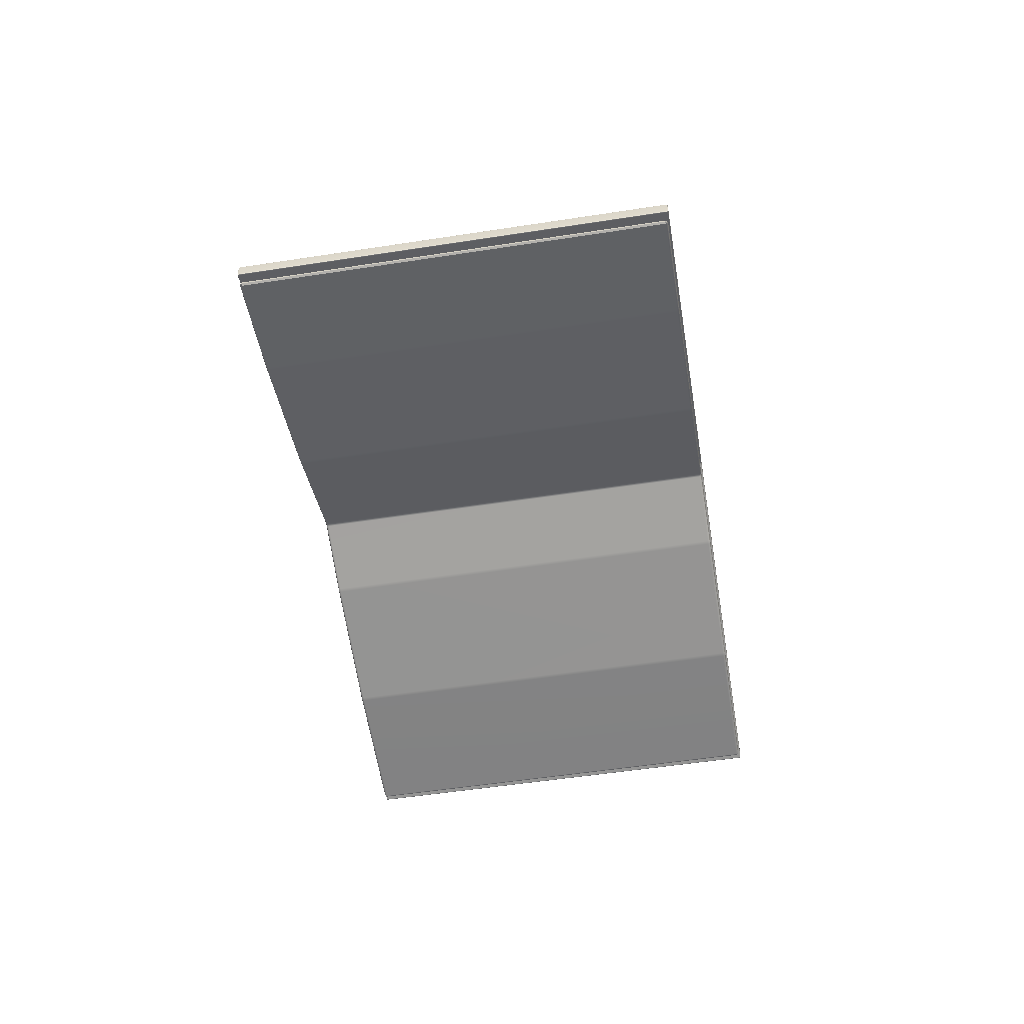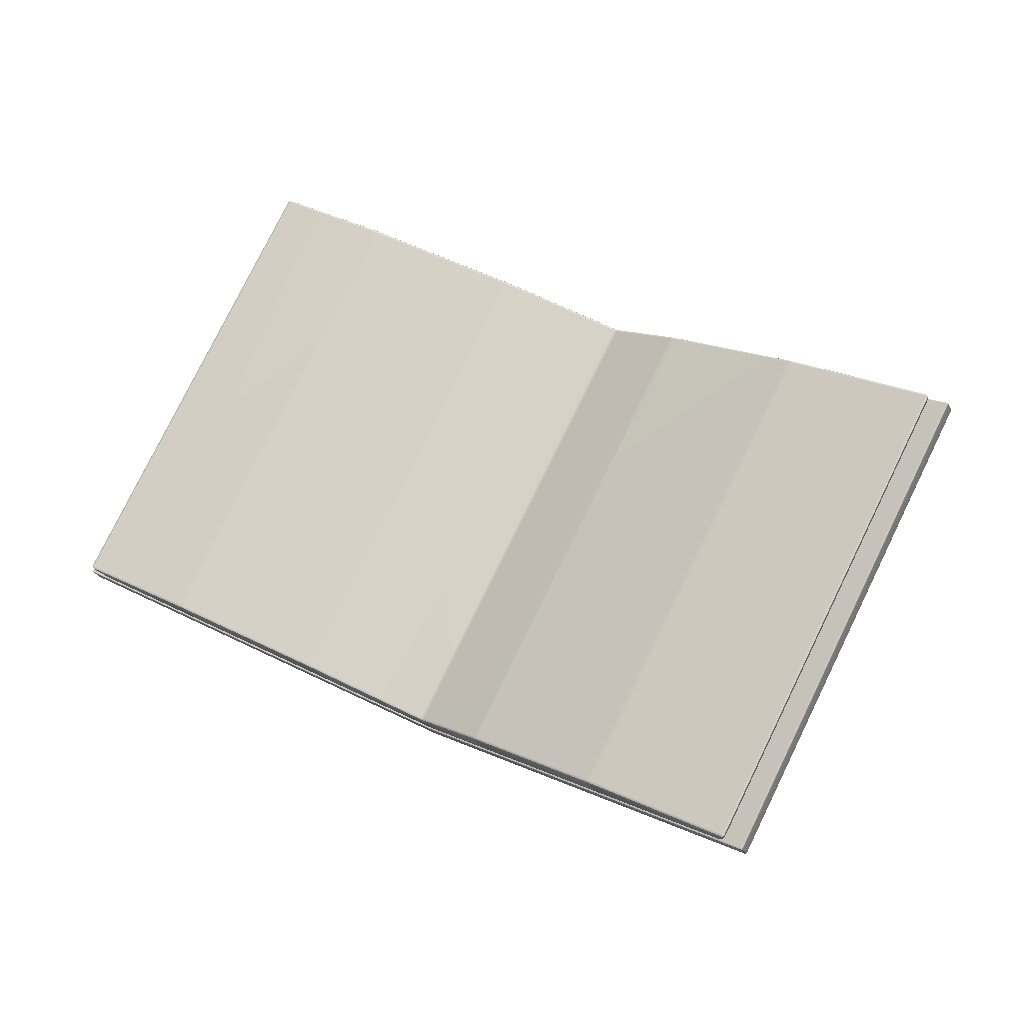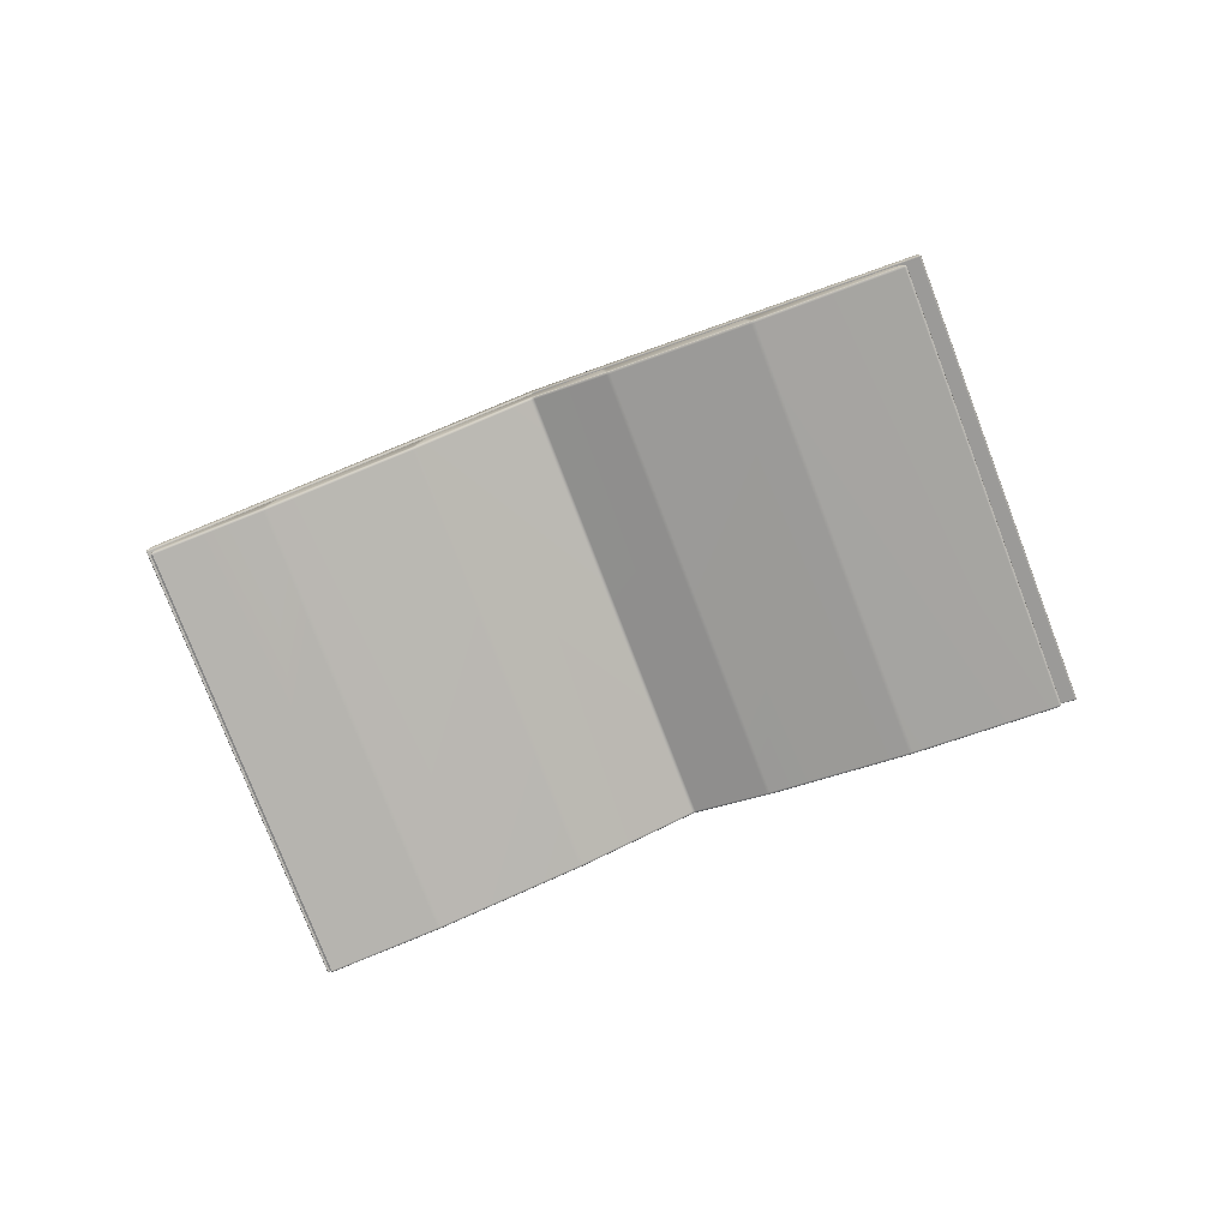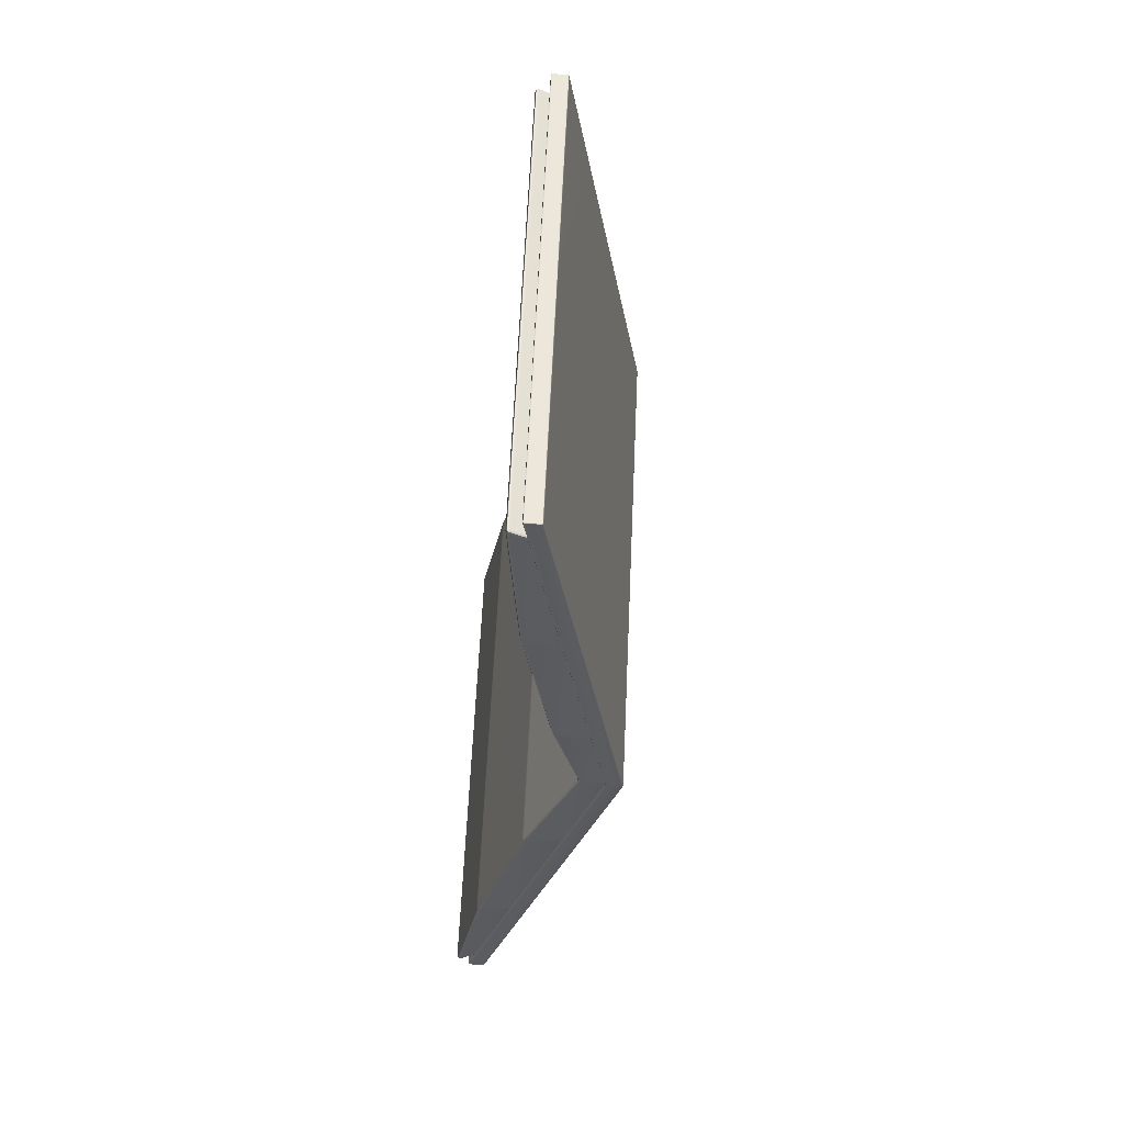
<metadata>
{"format":"obj","ext":"obj","renderer":"f3d","projection":"perspective","resolution":1024,"background":"white","views":[{"elev":-53.4,"azim":-52.5,"up":"+Y"},{"elev":-23.7,"azim":21.4,"up":"+Z"},{"elev":-77.8,"azim":49.0,"up":"+Y"},{"elev":-61.5,"azim":84.7,"up":"+Z"}]}
</metadata>
<code>
g default
v -6.208 0.03321 -3.16
v -6.205 0.03245 -3.162
v -6.203 0.03392 -3.159
v -6.203 0.03748 -3.158
v -6.207 0.03677 -3.157
v -6.21 0.03656 -3.159
v -5.083 0.3585 -3.755
v -5.086 0.3581 -3.753
v -5.087 0.3546 -3.755
v -5.088 0.3531 -3.758
v -5.085 0.3535 -3.759
v -5.082 0.3531 -3.761
v -5.081 0.3546 -3.758
v -5.08 0.3581 -3.757
v -6.209 0.08138 -3.16
v -6.21 0.07792 -3.159
v -6.207 0.07803 -3.157
v -6.203 0.07862 -3.157
v -6.204 0.08199 -3.159
v -6.206 0.08338 -3.161
v -5.083 0.3997 -3.755
v -5.08 0.3993 -3.757
v -5.081 0.4029 -3.758
v -5.082 0.4043 -3.761
v -5.085 0.4047 -3.759
v -5.088 0.4043 -3.758
v -5.087 0.4029 -3.755
v -5.086 0.3993 -3.753
v -6.904 0.07804 -4.464
v -6.904 0.07795 -4.46
v -6.903 0.08139 -4.461
v -6.9 0.08338 -4.462
v -6.901 0.08199 -4.465
v -6.902 0.07862 -4.467
v -5.779 0.4047 -5.06
v -5.776 0.4043 -5.062
v -5.778 0.4029 -5.065
v -5.779 0.3993 -5.066
v -5.782 0.3997 -5.064
v -5.785 0.3993 -5.063
v -5.784 0.4029 -5.061
v -5.782 0.4043 -5.058
v -6.902 0.03321 -4.461
v -6.904 0.03656 -4.46
v -6.904 0.03677 -4.464
v -6.901 0.03748 -4.467
v -6.901 0.03392 -4.465
v -6.899 0.03245 -4.463
v -5.782 0.3585 -5.064
v -5.779 0.3581 -5.066
v -5.778 0.3546 -5.065
v -5.776 0.3531 -5.062
v -5.779 0.3535 -5.06
v -5.782 0.3531 -5.058
v -5.784 0.3546 -5.061
v -5.785 0.3581 -5.063
v -3.964 0.03393 -4.354
v -3.966 0.03246 -4.357
v -3.962 0.03322 -4.358
v -3.961 0.03656 -4.359
v -3.961 0.03677 -4.356
v -3.963 0.03748 -4.353
v -3.963 0.08199 -4.354
v -3.963 0.07862 -4.353
v -3.961 0.07804 -4.356
v -3.961 0.07795 -4.359
v -3.962 0.08139 -4.359
v -3.965 0.08337 -4.357
v -4.661 0.08199 -5.661
v -4.659 0.08337 -5.658
v -4.656 0.08138 -5.659
v -4.655 0.07792 -5.66
v -4.658 0.07803 -5.662
v -4.662 0.07862 -5.662
v -4.661 0.03393 -5.661
v -4.662 0.03748 -5.662
v -4.658 0.0368 -5.662
v -4.655 0.03661 -5.66
v -4.657 0.03323 -5.659
v -4.66 0.03246 -5.657
v -6.206 0.03398 -3.158
v -5.084 0.355 -3.756
v -6.207 0.08084 -3.158
v -5.084 0.4033 -3.756
v -6.903 0.08085 -4.463
v -5.781 0.4033 -5.063
v -6.903 0.03398 -4.464
v -5.781 0.355 -5.063
v -3.962 0.03398 -4.356
v -3.961 0.08085 -4.356
v -4.658 0.08084 -5.661
v -4.658 0.03399 -5.661
g pCube15
f 2 1 43 48
f 1 6 44 43
f 4 3 9 8
f 3 2 10 9
f 6 5 17 16
f 5 4 18 17
f 8 7 21 28
f 7 14 22 21
f 12 11 53 52
f 11 10 54 53
f 14 13 57 62
f 13 12 58 57
f 16 15 31 30
f 15 20 32 31
f 20 19 27 26
f 19 18 28 27
f 24 23 63 68
f 23 22 64 63
f 26 25 35 42
f 25 24 36 35
f 30 29 45 44
f 29 34 46 45
f 34 33 41 40
f 33 32 42 41
f 38 37 69 74
f 37 36 70 69
f 40 39 49 56
f 39 38 50 49
f 48 47 55 54
f 47 46 56 55
f 52 51 75 80
f 51 50 76 75
f 60 59 79 78
f 59 58 80 79
f 62 61 65 64
f 61 60 66 65
f 68 67 71 70
f 67 66 72 71
f 74 73 77 76
f 73 72 78 77
f 22 14 62 64
f 36 24 68 70
f 50 38 74 76
f 12 52 80 58
f 60 78 72 66
f 44 6 16 30
f 48 54 10 2
f 34 40 56 46
f 20 26 42 32
f 4 8 28 18
f 5 6 1 81
f 1 2 3 81
f 3 4 5 81
f 13 14 7 82
f 7 8 9 82
f 9 10 11 82
f 11 12 13 82
f 19 20 15 83
f 15 16 17 83
f 17 18 19 83
f 27 28 21 84
f 21 22 23 84
f 23 24 25 84
f 25 26 27 84
f 33 34 29 85
f 29 30 31 85
f 31 32 33 85
f 41 42 35 86
f 35 36 37 86
f 37 38 39 86
f 39 40 41 86
f 47 48 43 87
f 43 44 45 87
f 45 46 47 87
f 55 56 49 88
f 49 50 51 88
f 51 52 53 88
f 53 54 55 88
f 61 62 57 89
f 57 58 59 89
f 59 60 61 89
f 67 68 63 90
f 63 64 65 90
f 65 66 67 90
f 73 74 69 91
f 69 70 71 91
f 71 72 73 91
f 79 80 75 92
f 75 76 77 92
f 77 78 79 92
g default
v -6.187 -0.002754 -3.176
v -6.179 0.005935 -3.177
v -6.19 0.005107 -3.174
v -6.197 0.004936 -3.178
v -6.198 -0.002768 -3.177
v -6.192 -0.006421 -3.18
v -6.133 0.07125 -3.205
v -6.137 0.07469 -3.211
v -6.142 0.07199 -3.208
v -6.147 0.06752 -3.206
v -6.141 0.06556 -3.2
v -6.134 0.06472 -3.201
v -4.018 -0.002302 -4.333
v -4.021 -0.005551 -4.34
v -4.014 -0.002785 -4.343
v -4.013 0.004576 -4.343
v -4.013 0.004647 -4.336
v -4.019 0.005335 -4.33
v -4.042 0.07182 -4.321
v -4.04 0.06509 -4.319
v -4.035 0.06493 -4.325
v -4.036 0.06578 -4.332
v -4.039 0.07153 -4.33
v -4.045 0.07481 -4.327
v -6.823 0.07125 -4.498
v -6.827 0.06472 -4.5
v -6.831 0.0656 -4.494
v -6.831 0.0676 -4.486
v -6.826 0.07201 -4.489
v -6.82 0.07469 -4.492
v -4.732 0.07182 -5.614
v -4.729 0.07481 -5.608
v -4.723 0.07151 -5.611
v -4.719 0.06569 -5.613
v -4.725 0.06488 -5.618
v -4.732 0.06509 -5.617
v -6.877 -0.002754 -4.47
v -6.877 -0.006421 -4.463
v -6.883 -0.003089 -4.46
v -6.883 0.004028 -4.46
v -6.881 0.004583 -4.468
v -6.872 0.005935 -4.475
v -4.708 -0.002302 -5.627
v -4.712 0.005335 -5.628
v -4.703 0.004825 -5.629
v -4.697 0.004918 -5.625
v -4.698 -0.002671 -5.625
v -4.705 -0.005551 -5.621
v -5.093 0.2779 -3.76
v -5.096 0.2749 -3.766
v -5.09 0.276 -3.769
v -5.084 0.2747 -3.772
v -5.081 0.2777 -3.766
v -5.08 0.2849 -3.764
v -5.086 0.2862 -3.761
v -5.092 0.2851 -3.757
v -5.783 0.2779 -5.053
v -5.785 0.2851 -5.056
v -5.779 0.2862 -5.059
v -5.773 0.2849 -5.062
v -5.771 0.2777 -5.059
v -5.768 0.2747 -5.053
v -5.774 0.276 -5.05
v -5.78 0.2749 -5.047
v -5.783 0.3705 -5.053
v -5.78 0.3734 -5.047
v -5.774 0.3742 -5.05
v -5.768 0.3734 -5.054
v -5.771 0.3705 -5.06
v -5.773 0.3634 -5.062
v -5.779 0.3643 -5.059
v -5.785 0.3634 -5.056
v -5.093 0.3705 -3.76
v -5.092 0.3634 -3.757
v -5.086 0.3643 -3.761
v -5.08 0.3634 -3.764
v -5.081 0.3705 -3.766
v -5.084 0.3734 -3.772
v -5.09 0.3742 -3.769
v -5.096 0.3734 -3.766
v -5.87 0.0395 -3.345
v -5.874 0.03656 -3.351
v -5.868 0.03754 -3.354
v -5.862 0.03886 -3.357
v -5.858 0.04202 -3.352
v -5.854 0.0499 -3.351
v -5.862 0.04765 -3.347
v -5.867 0.04649 -3.344
v -5.426 0.1522 -3.582
v -5.422 0.1608 -3.581
v -5.429 0.1579 -3.577
v -5.436 0.1554 -3.574
v -5.439 0.1482 -3.575
v -5.443 0.1452 -3.581
v -5.437 0.1468 -3.584
v -5.431 0.1488 -3.587
v -5.39 0.2851 -3.601
v -5.393 0.2882 -3.608
v -5.399 0.2865 -3.605
v -5.405 0.2849 -3.601
v -5.403 0.2817 -3.595
v -5.404 0.2737 -3.591
v -5.397 0.2758 -3.594
v -5.39 0.2778 -3.598
v -5.835 0.1576 -3.364
v -5.837 0.1495 -3.36
v -5.83 0.1516 -3.364
v -5.823 0.1537 -3.367
v -5.822 0.1611 -3.371
v -5.825 0.1642 -3.377
v -5.831 0.1625 -3.374
v -5.837 0.1608 -3.371
v -6.561 0.0395 -4.638
v -6.56 0.04649 -4.642
v -6.555 0.04765 -4.645
v -6.546 0.04987 -4.649
v -6.548 0.04201 -4.645
v -6.546 0.03886 -4.638
v -6.552 0.03754 -4.635
v -6.558 0.03656 -4.632
v -6.116 0.1522 -4.875
v -6.115 0.1488 -4.869
v -6.121 0.1468 -4.865
v -6.126 0.1452 -4.862
v -6.129 0.1482 -4.869
v -6.129 0.1554 -4.872
v -6.122 0.1579 -4.876
v -6.115 0.1608 -4.879
v -6.525 0.1576 -4.657
v -6.52 0.1608 -4.652
v -6.514 0.1625 -4.655
v -6.509 0.1642 -4.658
v -6.512 0.1611 -4.664
v -6.515 0.1538 -4.666
v -6.522 0.1516 -4.662
v -6.529 0.1495 -4.658
v -6.08 0.2851 -4.895
v -6.083 0.2778 -4.896
v -6.09 0.2758 -4.893
v -6.097 0.2737 -4.889
v -6.093 0.2817 -4.888
v -6.088 0.2849 -4.883
v -6.083 0.2865 -4.886
v -6.077 0.2882 -4.889
v -4.438 0.06434 -4.11
v -4.437 0.07129 -4.107
v -4.443 0.0725 -4.104
v -4.45 0.07459 -4.1
v -4.45 0.06714 -4.103
v -4.453 0.06408 -4.109
v -4.447 0.06259 -4.113
v -4.441 0.06146 -4.116
v -4.868 0.1877 -3.88
v -4.87 0.1844 -3.887
v -4.864 0.1822 -3.89
v -4.859 0.1804 -3.893
v -4.855 0.1834 -3.887
v -4.855 0.1905 -3.884
v -4.86 0.1924 -3.881
v -4.868 0.1957 -3.877
v -5.558 0.1877 -5.174
v -5.56 0.1957 -5.175
v -5.553 0.1925 -5.179
v -5.548 0.1905 -5.182
v -5.546 0.1834 -5.18
v -5.542 0.1804 -5.174
v -5.548 0.1822 -5.171
v -5.554 0.1844 -5.168
v -5.128 0.06434 -5.403
v -5.124 0.06146 -5.397
v -5.13 0.06259 -5.394
v -5.136 0.06407 -5.391
v -5.14 0.06714 -5.396
v -5.143 0.0746 -5.398
v -5.136 0.0725 -5.402
v -5.13 0.07129 -5.405
v -4.454 0.1905 -4.101
v -4.458 0.1935 -4.106
v -4.464 0.1952 -4.103
v -4.47 0.1969 -4.1
v -4.466 0.1939 -4.094
v -4.464 0.1868 -4.092
v -4.458 0.1849 -4.096
v -4.452 0.183 -4.099
v -4.884 0.3138 -3.871
v -4.882 0.3067 -3.869
v -4.876 0.3048 -3.873
v -4.869 0.3029 -3.876
v -4.872 0.3104 -3.878
v -4.876 0.3135 -3.884
v -4.882 0.3151 -3.881
v -4.887 0.3168 -3.877
v -5.144 0.1905 -5.394
v -5.145 0.183 -5.397
v -5.151 0.1849 -5.394
v -5.157 0.1867 -5.39
v -5.157 0.1939 -5.388
v -5.154 0.1969 -5.381
v -5.148 0.1952 -5.385
v -5.142 0.1935 -5.388
v -5.574 0.3138 -5.165
v -5.571 0.3168 -5.159
v -5.565 0.3151 -5.162
v -5.56 0.3135 -5.165
v -5.562 0.3104 -5.171
v -5.562 0.3029 -5.174
v -5.568 0.3048 -5.171
v -5.575 0.3067 -5.168
v -6.193 -0.001274 -3.174
v -6.138 0.07008 -3.203
v -4.013 -0.00134 -4.337
v -4.038 0.0701 -4.324
v -6.828 0.0701 -4.495
v -4.727 0.07008 -5.616
v -6.883 -0.001514 -4.465
v -4.702 -0.001257 -5.629
v -5.087 0.2789 -3.763
v -5.777 0.2789 -5.056
v -5.777 0.3713 -5.056
v -5.087 0.3713 -3.763
v -5.865 0.04056 -3.348
v -5.433 0.15 -3.579
v -5.397 0.2834 -3.598
v -5.829 0.1593 -3.367
v -6.555 0.04055 -4.642
v -6.123 0.15 -4.872
v -6.519 0.1593 -4.661
v -6.087 0.2834 -4.891
v -4.444 0.06551 -4.107
v -4.861 0.1853 -3.884
v -5.551 0.1853 -5.177
v -5.134 0.06551 -5.4
v -4.46 0.1922 -4.098
v -4.878 0.3121 -3.875
v -5.151 0.1922 -5.391
v -5.568 0.3121 -5.168
g pCube23
f 94 93 173 180
f 93 98 174 173
f 96 95 103 102
f 95 94 104 103
f 98 97 131 130
f 97 96 132 131
f 100 99 197 204
f 99 104 198 197
f 102 101 121 120
f 101 100 122 121
f 106 105 237 244
f 105 110 238 237
f 108 107 139 138
f 107 106 140 139
f 110 109 113 112
f 109 108 114 113
f 112 111 269 276
f 111 116 270 269
f 116 115 125 124
f 115 114 126 125
f 118 117 221 228
f 117 122 222 221
f 120 119 133 132
f 119 118 134 133
f 124 123 285 292
f 123 128 286 285
f 128 127 137 136
f 127 126 138 137
f 130 129 205 212
f 129 134 206 205
f 136 135 261 268
f 135 140 262 261
f 142 141 181 188
f 141 148 182 181
f 144 143 155 154
f 143 142 156 155
f 146 145 245 252
f 145 144 246 245
f 148 147 167 166
f 147 146 168 167
f 150 149 213 220
f 149 156 214 213
f 152 151 163 162
f 151 150 164 163
f 154 153 253 260
f 153 152 254 253
f 158 157 229 236
f 157 164 230 229
f 160 159 171 170
f 159 158 172 171
f 162 161 293 300
f 161 160 294 293
f 166 165 189 196
f 165 172 190 189
f 170 169 277 284
f 169 168 278 277
f 176 175 211 210
f 175 174 212 211
f 178 177 185 184
f 177 176 186 185
f 180 179 199 198
f 179 178 200 199
f 184 183 195 194
f 183 182 196 195
f 188 187 215 214
f 187 186 216 215
f 192 191 235 234
f 191 190 236 235
f 194 193 201 200
f 193 192 202 201
f 204 203 223 222
f 203 202 224 223
f 208 207 227 226
f 207 206 228 227
f 210 209 217 216
f 209 208 218 217
f 220 219 231 230
f 219 218 232 231
f 226 225 233 232
f 225 224 234 233
f 240 239 275 274
f 239 238 276 275
f 242 241 249 248
f 241 240 250 249
f 244 243 263 262
f 243 242 264 263
f 248 247 259 258
f 247 246 260 259
f 252 251 279 278
f 251 250 280 279
f 256 255 299 298
f 255 254 300 299
f 258 257 265 264
f 257 256 266 265
f 268 267 287 286
f 267 266 288 287
f 272 271 291 290
f 271 270 292 291
f 274 273 281 280
f 273 272 282 281
f 284 283 295 294
f 283 282 296 295
f 290 289 297 296
f 289 288 298 297
f 108 138 126 114
f 132 96 102 120
f 178 184 194 200
f 186 176 210 216
f 218 208 226 232
f 234 224 202 192
f 242 248 258 264
f 250 240 274 280
f 282 272 290 296
f 298 288 266 256
f 168 146 252 278
f 160 170 284 294
f 152 162 300 254
f 144 154 260 246
f 188 214 156 142
f 220 230 164 150
f 236 190 172 158
f 196 182 148 166
f 130 212 174 98
f 118 228 206 134
f 100 204 222 122
f 94 180 198 104
f 276 238 110 112
f 292 270 116 124
f 268 286 128 136
f 244 262 140 106
f 97 98 93 301
f 93 94 95 301
f 95 96 97 301
f 103 104 99 302
f 99 100 101 302
f 101 102 103 302
f 109 110 105 303
f 105 106 107 303
f 107 108 109 303
f 115 116 111 304
f 111 112 113 304
f 113 114 115 304
f 121 122 117 305
f 117 118 119 305
f 119 120 121 305
f 127 128 123 306
f 123 124 125 306
f 125 126 127 306
f 133 134 129 307
f 129 130 131 307
f 131 132 133 307
f 139 140 135 308
f 135 136 137 308
f 137 138 139 308
f 147 148 141 309
f 141 142 143 309
f 143 144 145 309
f 145 146 147 309
f 155 156 149 310
f 149 150 151 310
f 151 152 153 310
f 153 154 155 310
f 163 164 157 311
f 157 158 159 311
f 159 160 161 311
f 161 162 163 311
f 171 172 165 312
f 165 166 167 312
f 167 168 169 312
f 169 170 171 312
f 179 180 173 313
f 173 174 175 313
f 175 176 177 313
f 177 178 179 313
f 187 188 181 314
f 181 182 183 314
f 183 184 185 314
f 185 186 187 314
f 195 196 189 315
f 189 190 191 315
f 191 192 193 315
f 193 194 195 315
f 203 204 197 316
f 197 198 199 316
f 199 200 201 316
f 201 202 203 316
f 211 212 205 317
f 205 206 207 317
f 207 208 209 317
f 209 210 211 317
f 219 220 213 318
f 213 214 215 318
f 215 216 217 318
f 217 218 219 318
f 227 228 221 319
f 221 222 223 319
f 223 224 225 319
f 225 226 227 319
f 235 236 229 320
f 229 230 231 320
f 231 232 233 320
f 233 234 235 320
f 243 244 237 321
f 237 238 239 321
f 239 240 241 321
f 241 242 243 321
f 251 252 245 322
f 245 246 247 322
f 247 248 249 322
f 249 250 251 322
f 259 260 253 323
f 253 254 255 323
f 255 256 257 323
f 257 258 259 323
f 267 268 261 324
f 261 262 263 324
f 263 264 265 324
f 265 266 267 324
f 275 276 269 325
f 269 270 271 325
f 271 272 273 325
f 273 274 275 325
f 283 284 277 326
f 277 278 279 326
f 279 280 281 326
f 281 282 283 326
f 291 292 285 327
f 285 286 287 327
f 287 288 289 327
f 289 290 291 327
f 299 300 293 328
f 293 294 295 328
f 295 296 297 328
f 297 298 299 328

</code>
